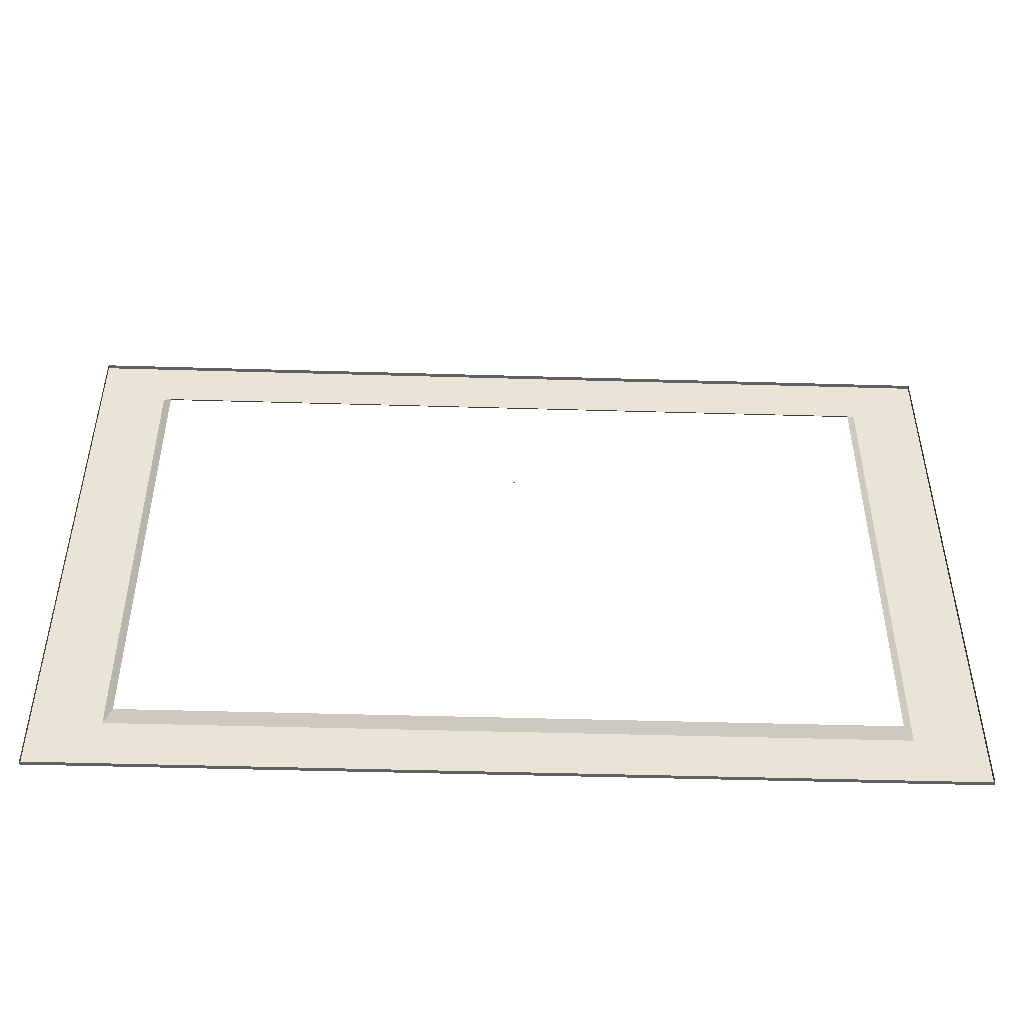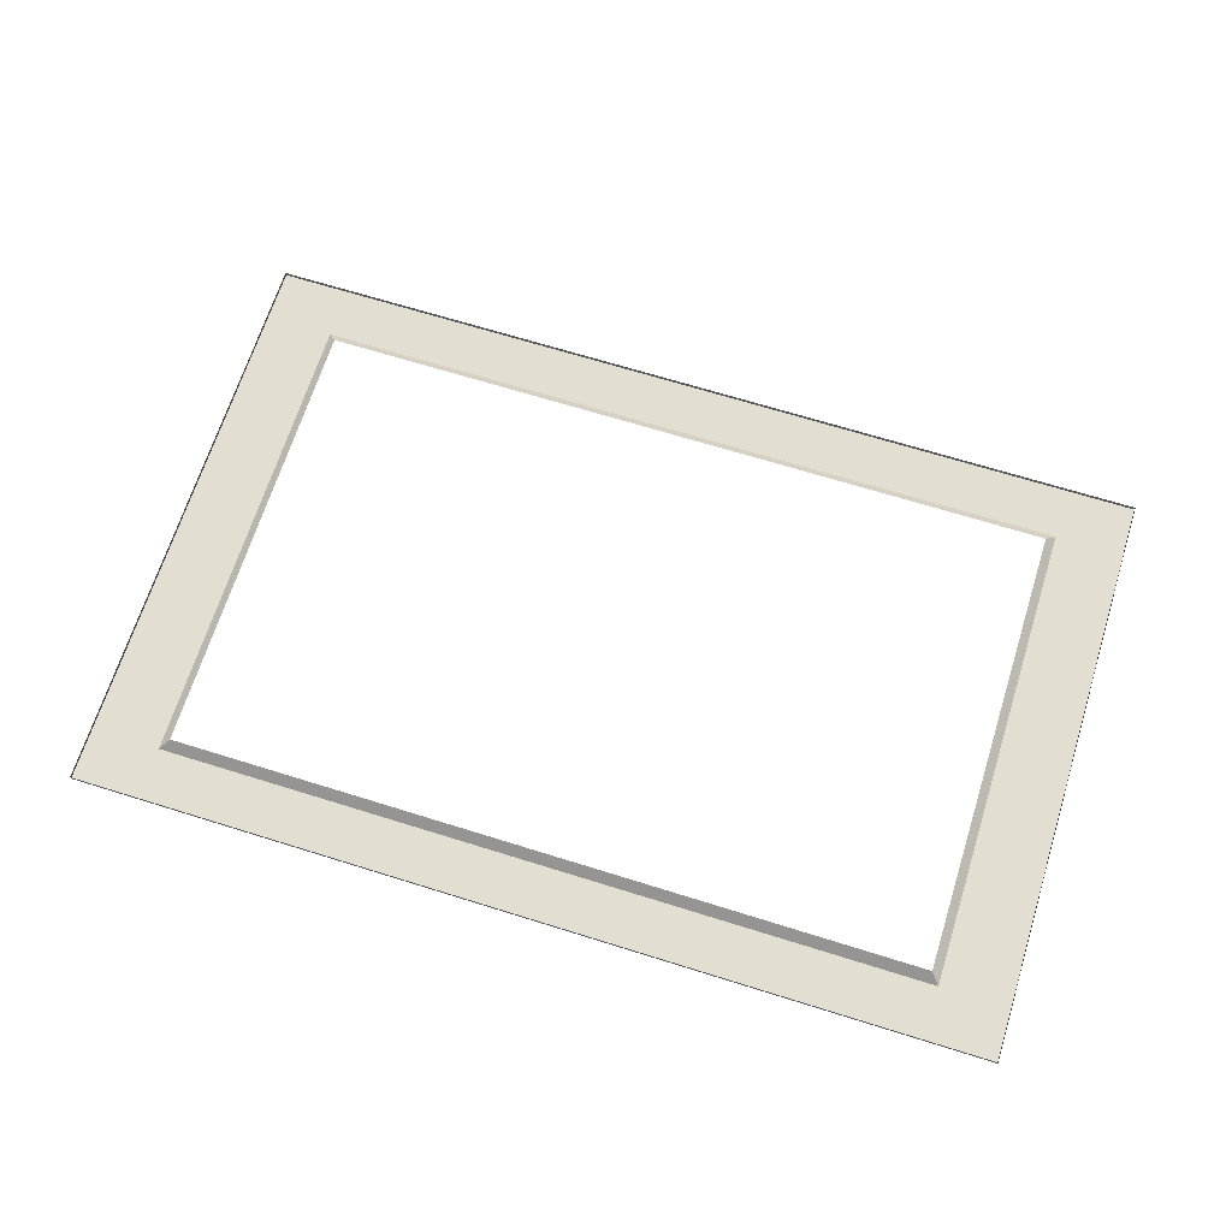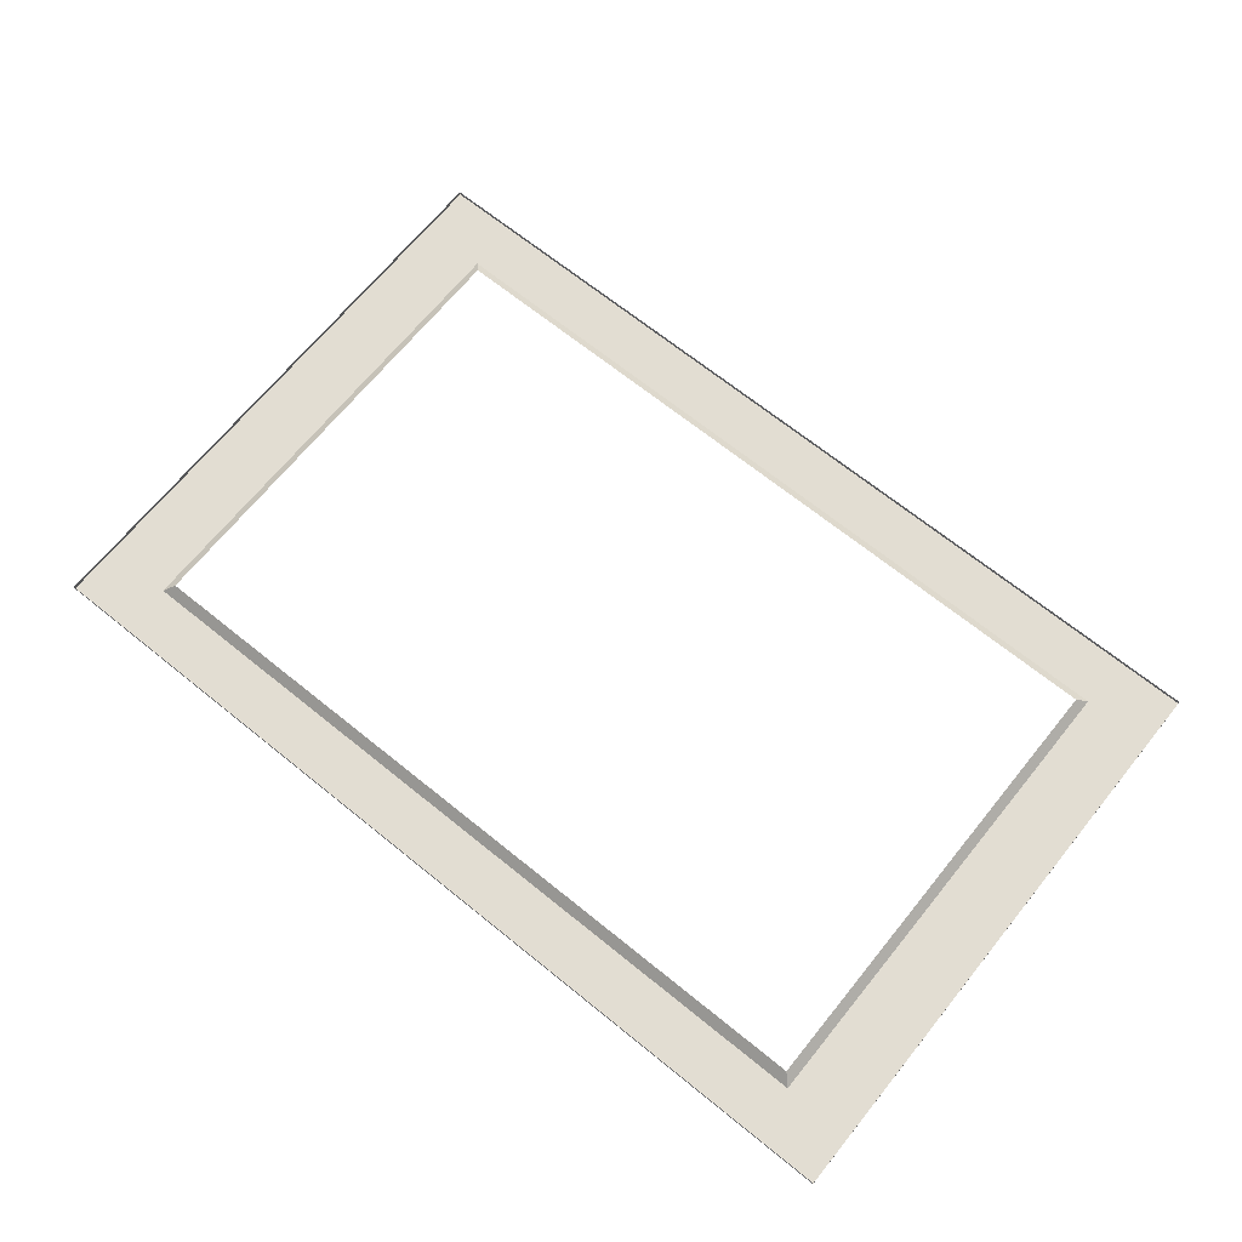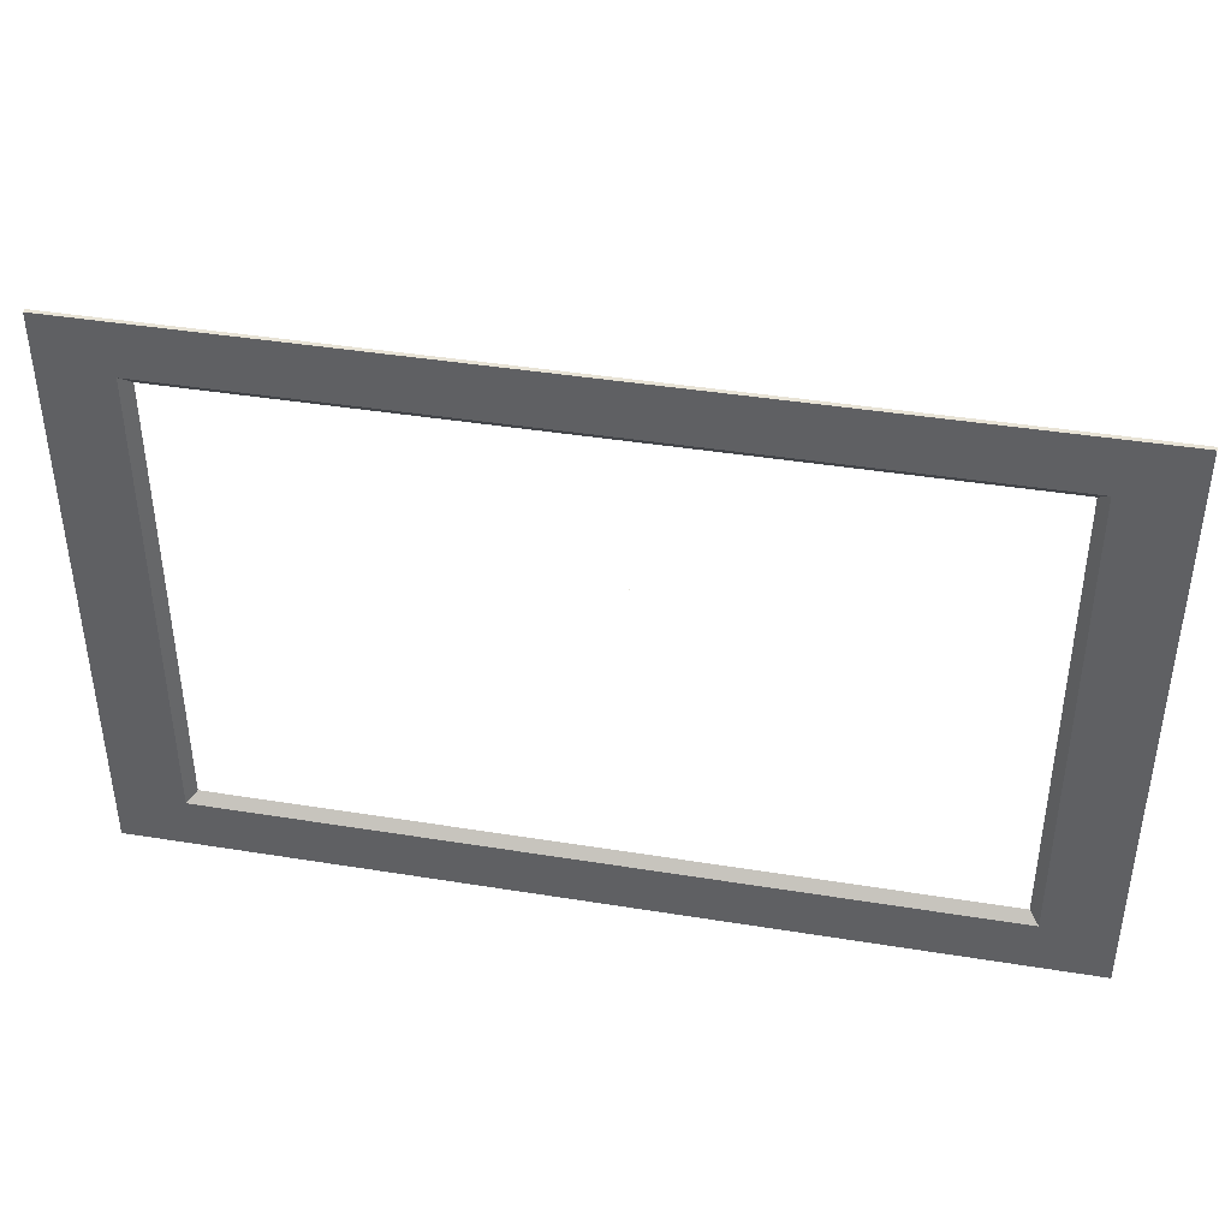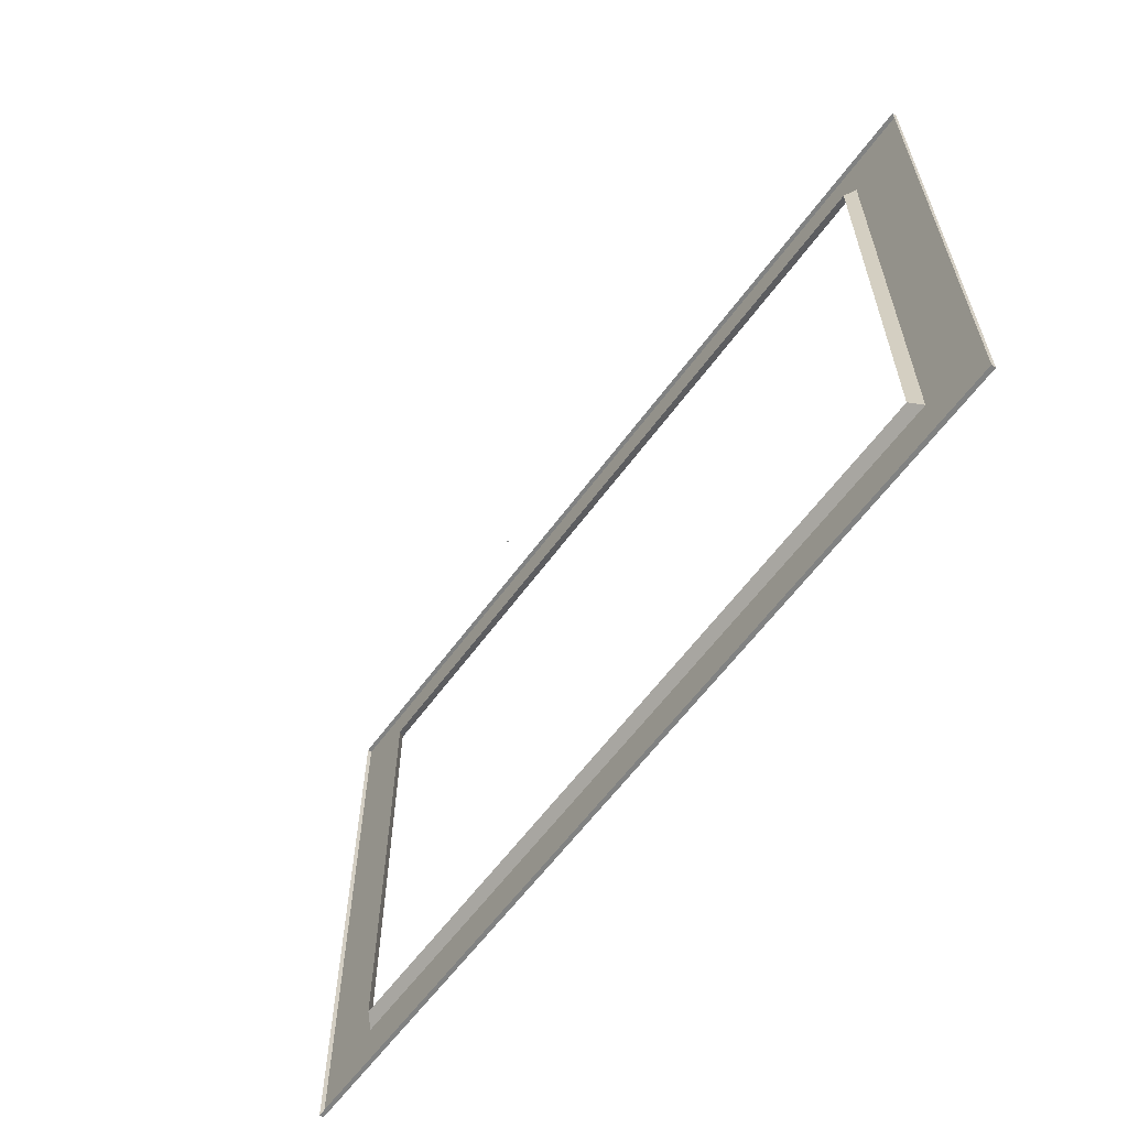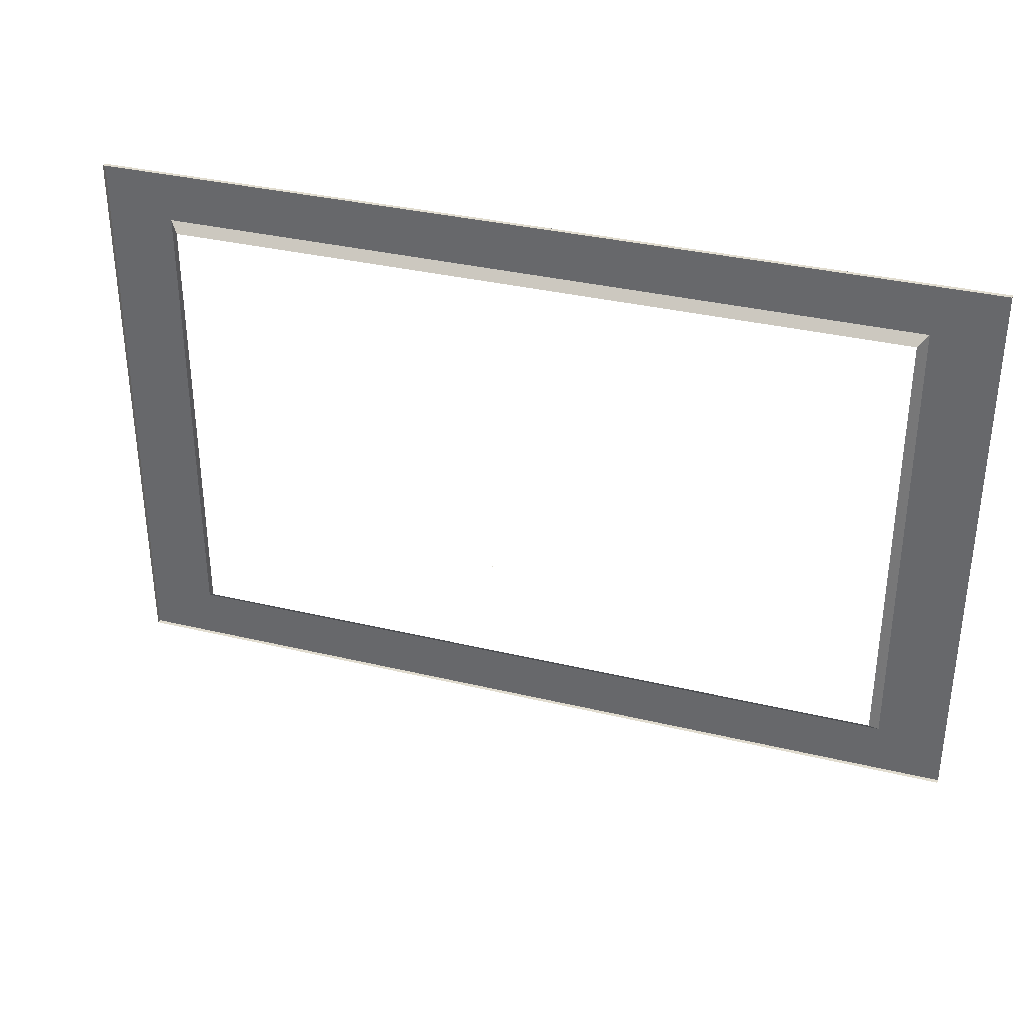
<metadata>
{"format":"obj","ext":"obj","renderer":"f3d","projection":"perspective","resolution":1024,"background":"white","views":[{"elev":-47.0,"azim":178.1,"up":"+Z"},{"elev":67.7,"azim":-162.6,"up":"+Y"},{"elev":68.1,"azim":-141.0,"up":"+Y"},{"elev":41.4,"azim":11.1,"up":"+Z"},{"elev":-60.6,"azim":-126.0,"up":"+Z"},{"elev":34.4,"azim":-162.1,"up":"+Z"}]}
</metadata>
<code>
o MeshTelevision_11_0_GeomSubset_1
v -0.000799 -0.01816 0.05101
v 0.000799 -0.01816 0.05101
v -0.000799 -0.01656 0.05101
v 0.000799 -0.01656 0.05101
v -0.000799 -0.01816 0.05101
v 0.000799 -0.01816 0.05101
v -0.000799 -0.01656 0.05101
v 0.000799 -0.01656 0.05101
v -0.000799 -0.01816 0.05101
v 0.000799 -0.01816 0.05101
v -0.000799 -0.01656 0.05101
v 0.000799 -0.01656 0.05101
v -0.000799 -0.01816 0.05101
v 0.000799 -0.01816 0.05101
v -0.000799 -0.01656 0.05101
v 0.000799 -0.01656 0.05101
v -0.000799 -0.01816 0.05101
v 0.000799 -0.01816 0.05101
v -0.000799 -0.01656 0.05101
v 0.000799 -0.01656 0.05101
v -0.471 -0.1469 -0.2281
v 0.471 -0.1469 -0.2281
v -0.471 -0.1469 0.38
v 0.471 -0.1469 0.38
v -0.471 -0.1006 0.38
v 0.471 -0.1006 0.38
v -0.471 -0.1006 -0.2281
v 0.471 -0.1006 -0.2281
v -0.3437 -0.01736 0.2933
v 0.3437 -0.01736 0.2933
v 0.3437 -0.01736 -0.1414
v -0.3437 -0.01736 -0.1414
v 0.6038 -0.1006 -0.2281
v 0.6038 -0.1469 -0.2281
v 0.6038 -0.1006 0.38
v 0.6038 -0.1469 0.38
v -0.6038 -0.1006 -0.2281
v -0.6038 -0.1469 -0.2281
v -0.6038 -0.1469 0.38
v -0.6038 -0.1006 0.38
v 0.4922 -0.1719 -0.2281
v 0.4922 -0.1719 0.38
v 0.5826 -0.1719 -0.2281
v 0.5826 -0.1719 0.38
v -0.494 -0.1718 0.38
v -0.5808 -0.1718 0.38
v -0.5808 -0.1718 -0.2281
v -0.494 -0.1718 -0.2281
v 0.5374 -0.1719 0.38
v 0.5374 -0.1006 0.38
v 0.5374 -0.1006 -0.2281
v 0.5374 -0.1719 -0.2281
v -0.5374 -0.1718 0.38
v -0.5374 -0.1718 -0.2281
v -0.5374 -0.1006 -0.2281
v -0.5374 -0.1006 0.38
v 0.471 -0.1546 -0.2281
v 0.4774 -0.1637 -0.2281
v 0.471 -0.1546 0.38
v 0.4774 -0.1637 0.38
v 0.6038 -0.1546 -0.2281
v 0.5974 -0.1637 -0.2281
v 0.5974 -0.1637 0.38
v 0.6038 -0.1546 0.38
v -0.471 -0.1545 0.38
v -0.4777 -0.1633 0.38
v -0.6038 -0.1545 0.38
v -0.5972 -0.1633 0.38
v -0.5972 -0.1633 -0.2281
v -0.6038 -0.1545 -0.2281
v -0.471 -0.1545 -0.2281
v -0.4777 -0.1633 -0.2281
v -0.471 -0.1469 0.407
v 0.471 -0.1469 0.407
v 0.471 -0.1006 0.407
v -0.471 -0.1006 0.407
v 0.3437 -0.01736 0.3142
v -0.3437 -0.01736 0.3142
v 0.5374 -0.1469 0.407
v 0.5374 -0.1006 0.407
v -0.5374 -0.1006 0.407
v -0.5374 -0.1469 0.407
v 0.6038 -0.1469 0.407
v 0.6038 -0.1006 0.407
v -0.6038 -0.1006 0.407
v -0.6038 -0.1469 0.407
v 0.4774 -0.1637 0.407
v 0.471 -0.1546 0.407
v 0.5374 -0.1637 0.407
v 0.5374 -0.1546 0.407
v 0.6038 -0.1546 0.407
v 0.5974 -0.1637 0.407
v -0.471 -0.1545 0.407
v -0.4777 -0.1633 0.407
v -0.5374 -0.1545 0.407
v -0.5374 -0.1633 0.407
v -0.6038 -0.1545 0.407
v -0.5972 -0.1633 0.407
v 0.4922 -0.1719 0.407
v 0.5374 -0.1719 0.407
v -0.5374 -0.1718 0.407
v -0.494 -0.1718 0.407
v 0.5826 -0.1719 0.407
v -0.5808 -0.1718 0.407
v -0.471 -0.1006 -0.2551
v 0.471 -0.1006 -0.2551
v 0.471 -0.1469 -0.2551
v -0.471 -0.1469 -0.2551
v -0.3437 -0.01736 -0.1623
v 0.3437 -0.01736 -0.1623
v 0.5374 -0.1006 -0.2551
v 0.5374 -0.1469 -0.2551
v -0.5374 -0.1469 -0.2551
v -0.5374 -0.1006 -0.2551
v 0.6038 -0.1006 -0.2551
v 0.6038 -0.1469 -0.2551
v -0.6038 -0.1469 -0.2551
v -0.6038 -0.1006 -0.2551
v 0.471 -0.1546 -0.2551
v 0.4774 -0.1637 -0.2551
v 0.5374 -0.1546 -0.2551
v 0.5374 -0.1637 -0.2551
v 0.6038 -0.1546 -0.2551
v 0.5974 -0.1637 -0.2551
v -0.6038 -0.1545 -0.2551
v -0.5972 -0.1633 -0.2551
v -0.5374 -0.1545 -0.2551
v -0.5374 -0.1633 -0.2551
v -0.4777 -0.1633 -0.2551
v -0.471 -0.1545 -0.2551
v 0.5374 -0.1719 -0.2551
v 0.4922 -0.1719 -0.2551
v -0.494 -0.1718 -0.2551
v -0.5374 -0.1718 -0.2551
v 0.5826 -0.1719 -0.2551
v -0.5808 -0.1718 -0.2551
v -0.464 -0.1469 -0.2211
v 0.464 -0.1469 -0.2211
v 0.464 -0.1469 0.373
v -0.464 -0.1469 0.373
v -0.3939 -0.1469 -0.1671
v 0.3939 -0.1469 -0.1671
v 0.3939 -0.1469 0.319
v -0.3939 -0.1469 0.319
v -0.3841 -0.1374 -0.1572
v 0.3841 -0.1374 -0.1572
v 0.3841 -0.1374 0.3091
v -0.3841 -0.1374 0.3091
v -0.471 -0.1425 -0.2281
v 0.471 -0.1425 -0.2281
v 0.464 -0.1425 -0.2211
v -0.464 -0.1425 -0.2211
v 0.471 -0.1425 0.38
v 0.464 -0.1425 0.373
v -0.471 -0.1425 0.38
v -0.464 -0.1425 0.373
v 0 -0.1469 -0.2211
v 0 -0.1469 -0.1671
v 1e-06 -0.1374 -0.1572
v 1e-06 -0.1374 0.3091
v 0 -0.1469 0.319
v 0 -0.1469 0.373
v 0 -0.1425 0.373
v 0 -0.1425 0.38
v 0 -0.1469 0.38
v 0 -0.1469 0.407
v 0 -0.1006 0.407
v 0 -0.01736 0.3142
v 0 -0.01736 0.2933
v 0 -0.01736 -0.1414
v 0 -0.01736 -0.1623
v 0 -0.1006 -0.2551
v 0 -0.1469 -0.2551
v 0 -0.1469 -0.2281
v 0 -0.1425 -0.2281
v 0 -0.1425 -0.2211
f 5 6 8 7
f 137 157 158 141
f 138 139 143 142
f 162 140 144 161
f 140 137 141 144
f 141 158 159 145
f 142 143 147 146
f 161 144 148 160
f 144 141 145 148
f 176 157 137 152
f 139 138 151 154
f 140 162 163 156
f 137 140 156 152
f 157 138 142 158
f 159 158 142 146
f 143 161 160 147
f 139 162 161 143
f 163 162 139 154
f 138 157 176 151

</code>
